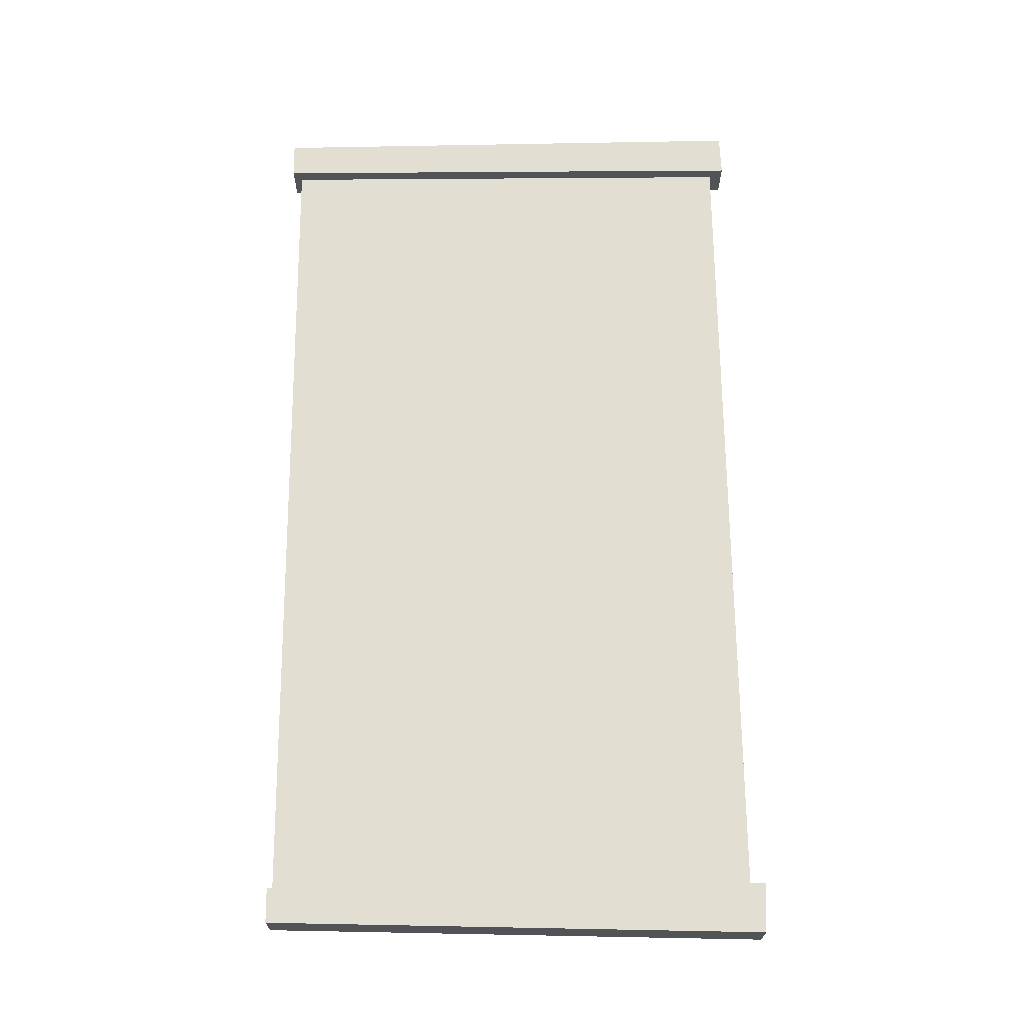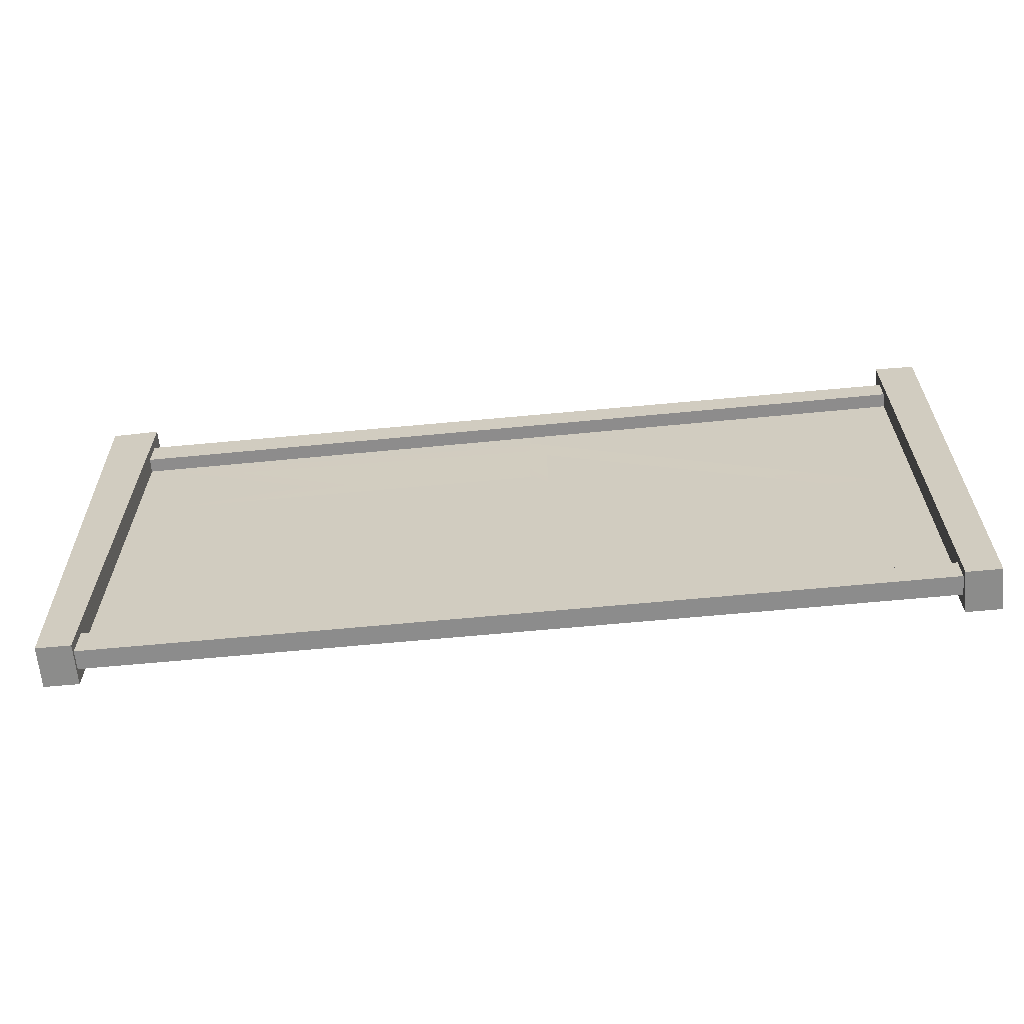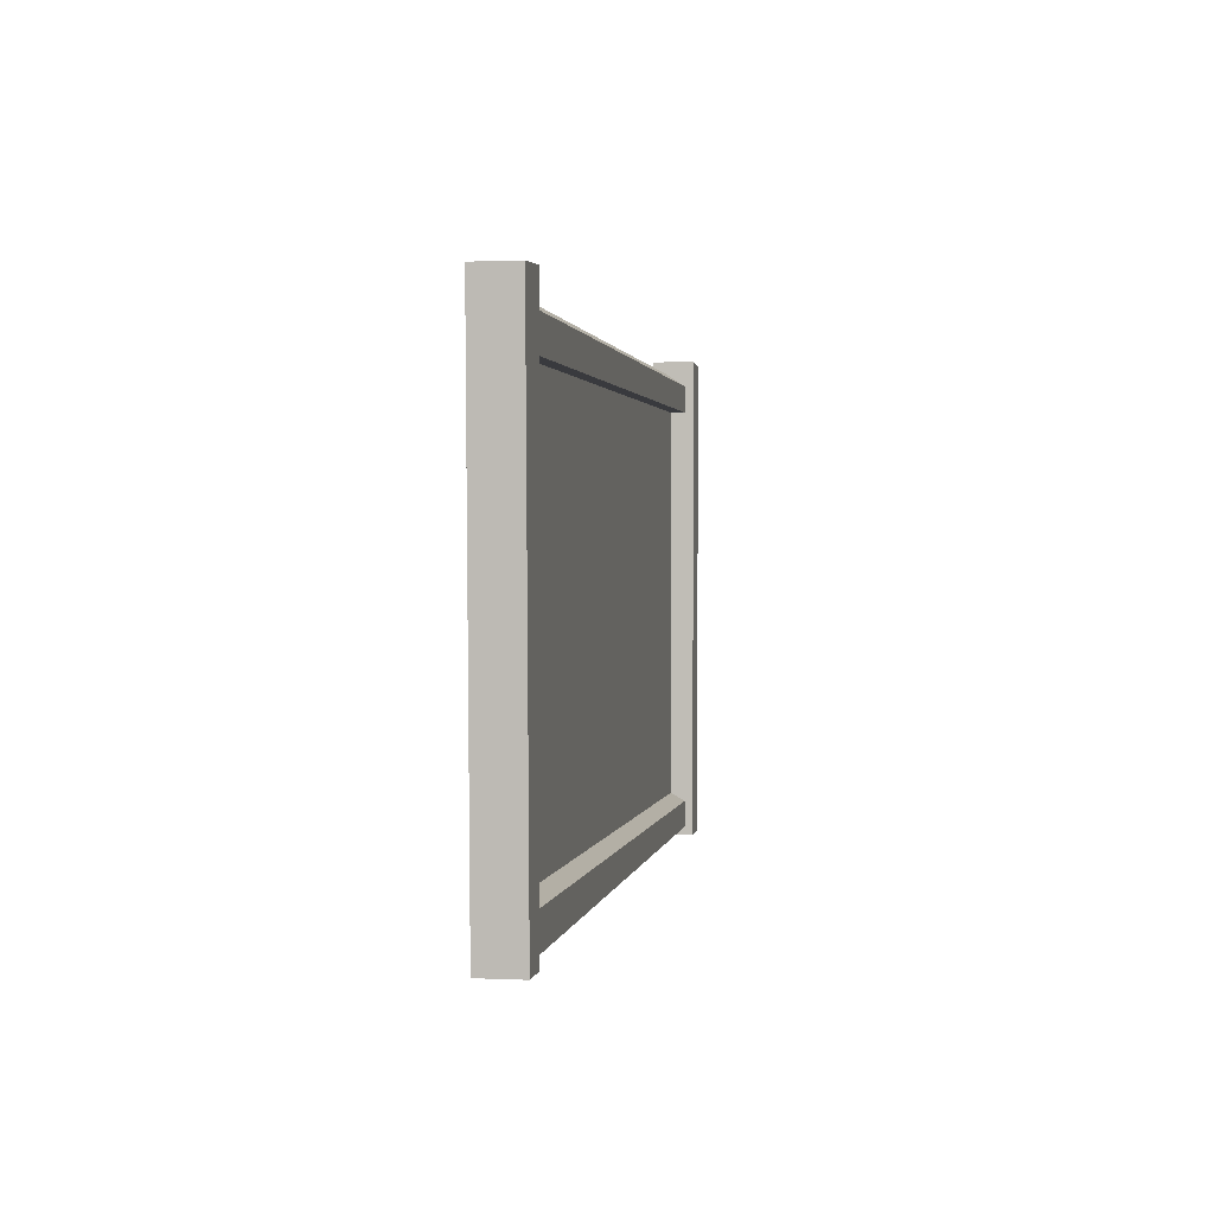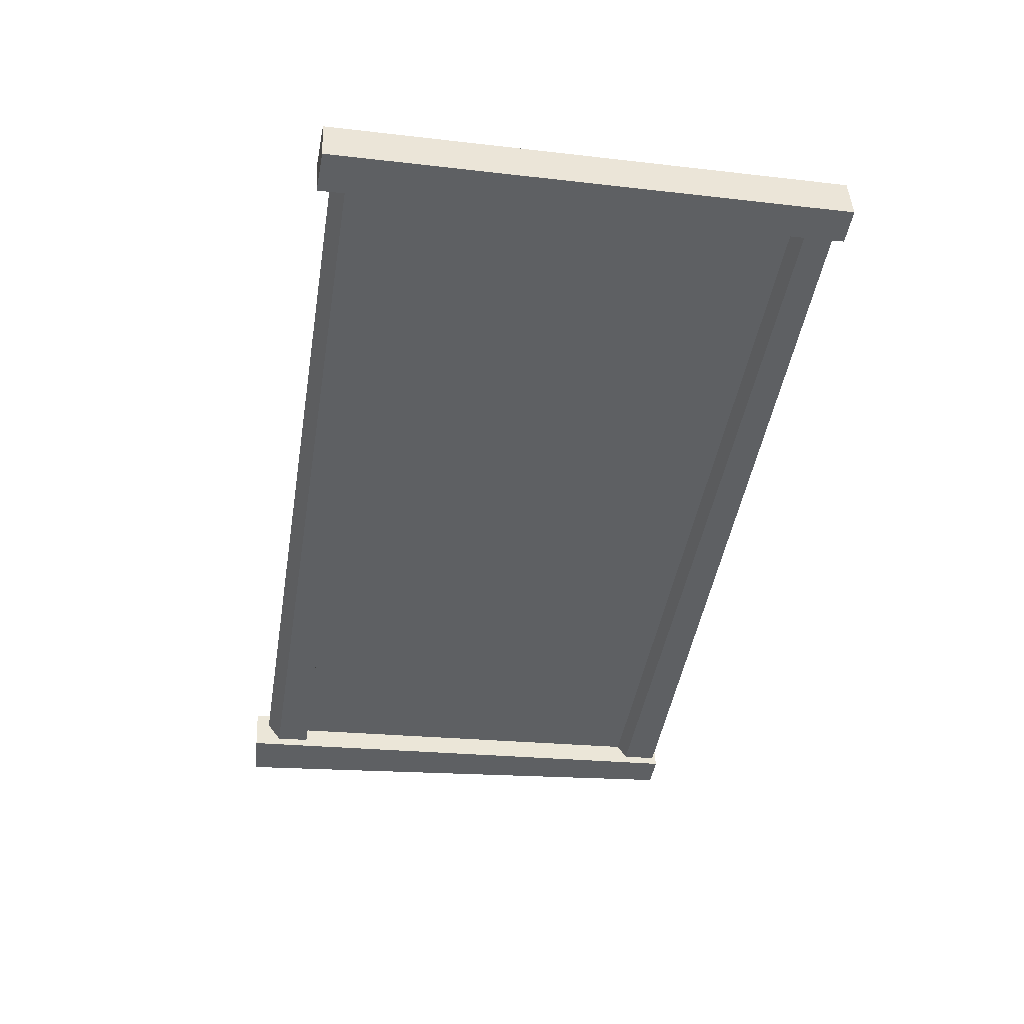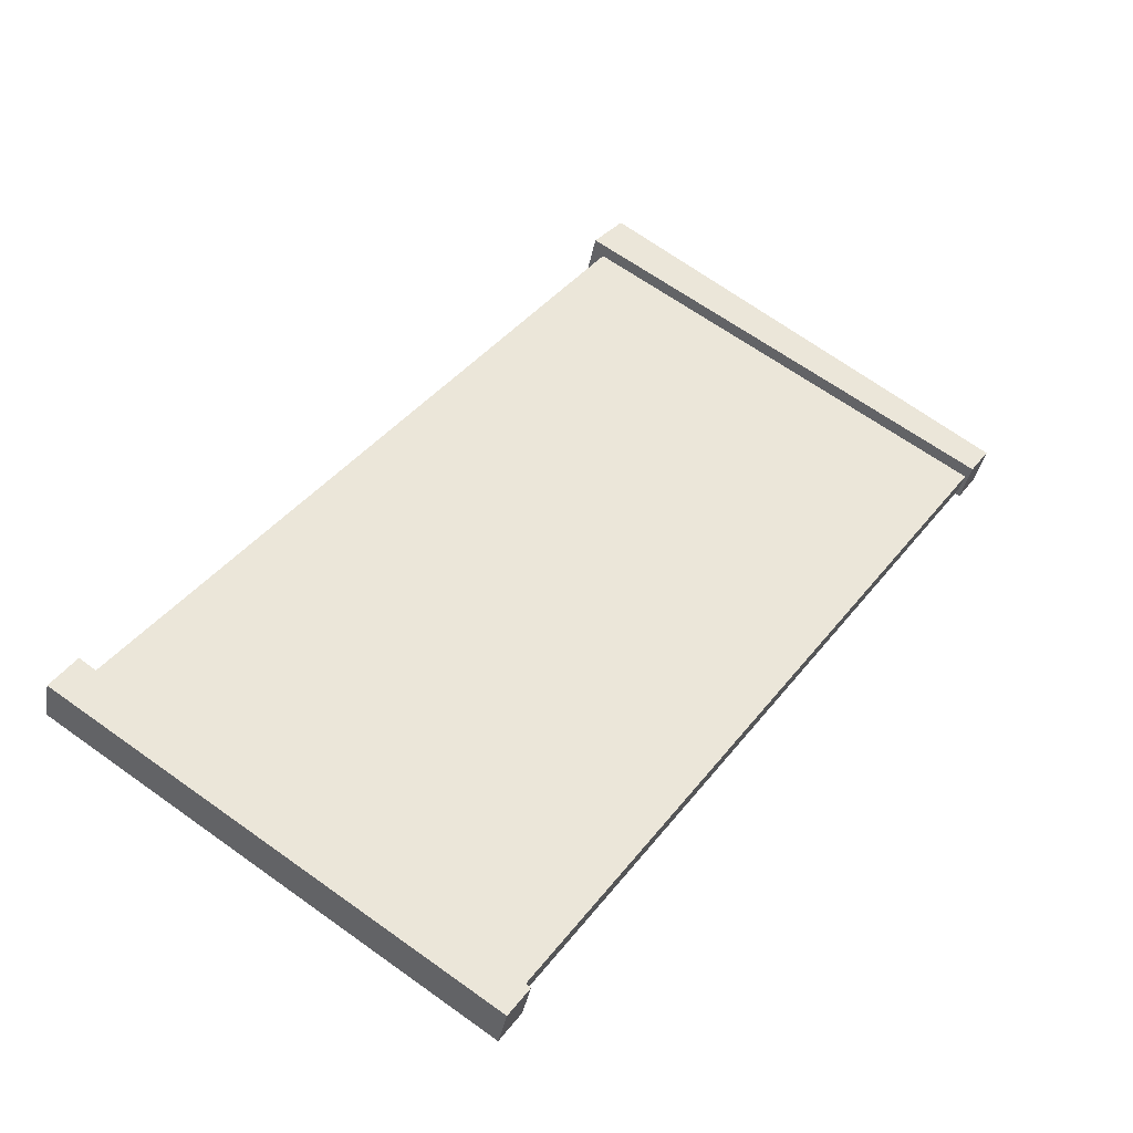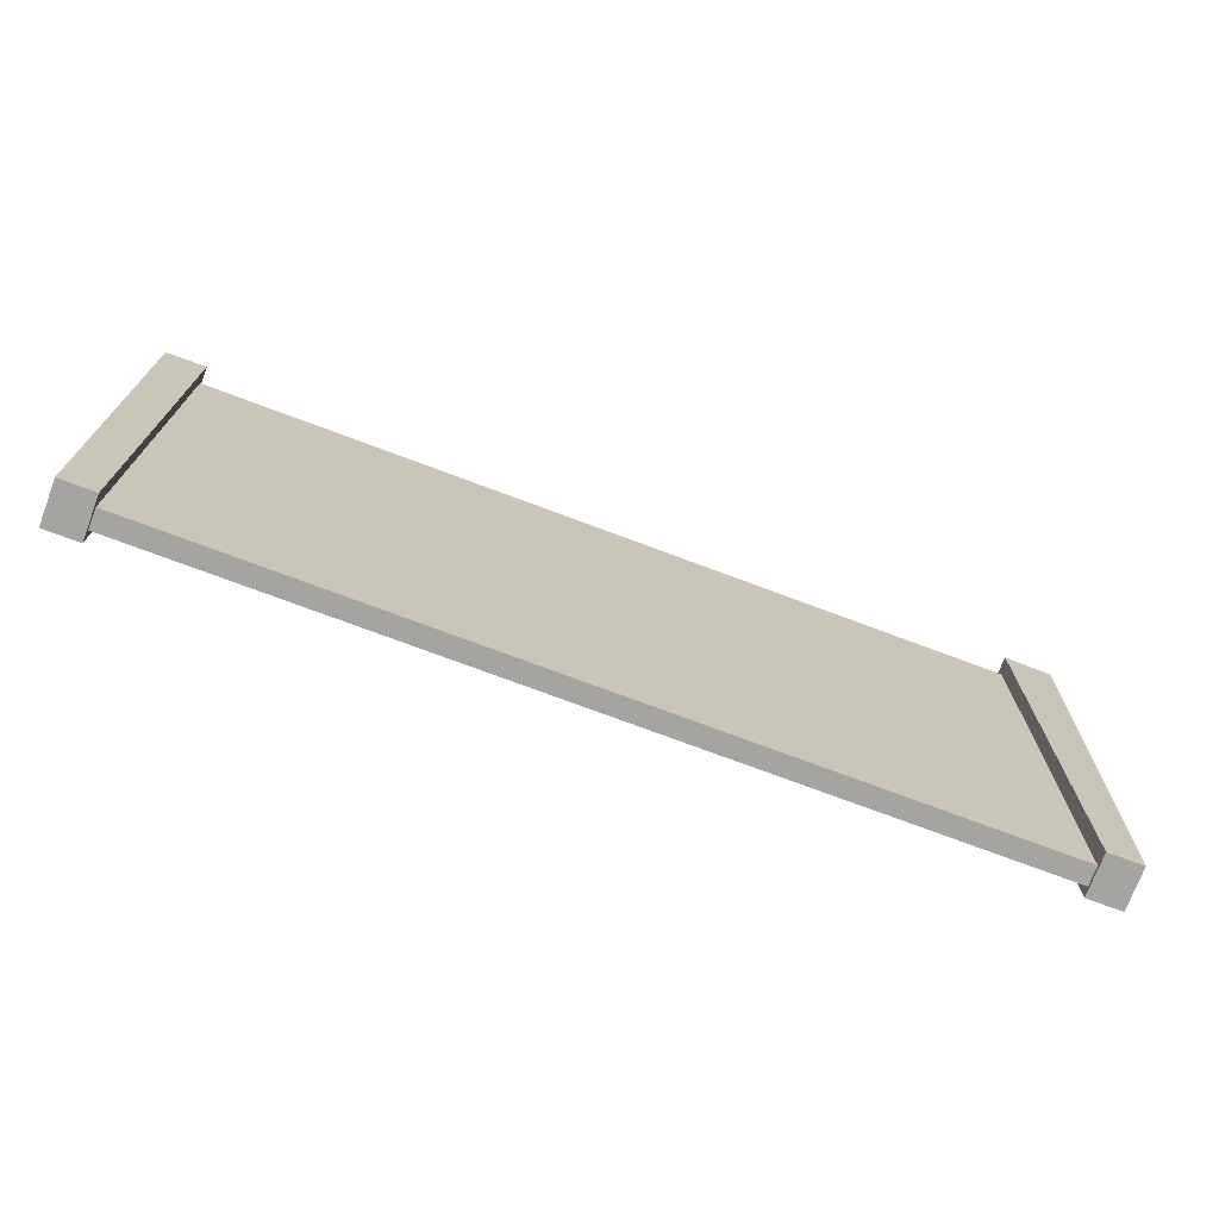
<metadata>
{"format":"obj","ext":"obj","renderer":"f3d","projection":"perspective","resolution":1024,"background":"white","views":[{"elev":48.6,"azim":89.4,"up":"+Z"},{"elev":-64.1,"azim":-155.5,"up":"+Y"},{"elev":1.3,"azim":118.7,"up":"+Y"},{"elev":-24.9,"azim":-99.7,"up":"+Z"},{"elev":64.0,"azim":-53.7,"up":"+Z"},{"elev":-73.2,"azim":-1.5,"up":"+Y"}]}
</metadata>
<code>
g Cmn_Arrow_03_board22
v 111 50.72 270.2
v 106.1 50.72 271.9
v 106.3 50.43 271.9
v 111.4 50.43 270.1
v 111 52.56 270.2
v 111.4 52.85 270.1
v 106.1 52.56 271.9
v 106.3 52.85 271.9
v 106.1 53.55 271.9
v 106.3 54.02 271.9
v 102.1 51.64 273.3
v 101.5 51.64 273.5
v 106.3 49.26 271.9
v 106.1 49.73 271.9
v 111.4 50.43 270.1
v 106.3 50.43 271.9
v 111.7 49.05 270
v 106.3 49.26 271.9
v 101.4 49.01 273.6
v 104.3 49.52 272.6
v 101.5 51.64 273.5
v 101.4 49.64 273.6
v 101.4 54.26 273.6
v 106.3 54.02 271.9
v 111.7 54.18 270
v 106.3 52.85 271.9
v 101.4 49.38 273.6
v 111.4 52.85 270.1
v 109.6 53.19 270.7
v 111.7 53.33 270
v 111.7 53.05 270
v 106.1 52.56 271.9
v 106.1 50.72 271.9
v 111 50.72 270.2
v 111 52.56 270.2
v 102.1 51.64 273.3
v 106.1 49.73 271.9
v 106.1 53.55 271.9
v 111.6 48.44 269.7
v 112 48.44 269.6
v 112.2 54.94 269.5
v 111.6 54.98 269.7
v 111.6 54.98 269.7
v 112.2 54.94 269.5
v 112.3 54.94 270
v 111.7 54.98 270.2
v 111.7 54.98 270.2
v 112.3 54.94 270
v 112.2 48.44 270.1
v 111.7 48.44 270.2
v 111.7 48.44 270.2
v 112.2 48.44 270.1
v 112 48.44 269.6
v 111.6 48.44 269.7
v 112 48.44 269.6
v 112.2 48.44 270.1
v 112.3 54.94 270
v 112.2 54.94 269.5
v 111.7 48.44 270.2
v 111.6 48.44 269.7
v 111.6 54.98 269.7
v 111.7 54.98 270.2
v 100.9 48.43 273.4
v 101.3 48.43 273.3
v 101.3 54.96 273.3
v 100.8 54.94 273.5
v 100.8 54.94 273.5
v 101.3 54.96 273.3
v 101.5 54.96 273.8
v 101 54.94 274
v 101 54.94 274
v 101.5 54.96 273.8
v 101.5 48.43 273.8
v 101 48.43 274
v 101 48.43 274
v 101.5 48.43 273.8
v 101.3 48.43 273.3
v 100.9 48.43 273.4
v 101.3 48.43 273.3
v 101.5 48.43 273.8
v 101.5 54.96 273.8
v 101.3 54.96 273.3
v 101 48.43 274
v 100.9 48.43 273.4
v 100.8 54.94 273.5
v 101 54.94 274
v 101.3 54.26 273.4
v 111.6 54.18 269.8
v 111.6 54.62 269.8
v 101.3 54.62 273.4
v 101.3 54.62 273.4
v 111.6 54.62 269.8
v 111.7 54.79 270.1
v 101.4 54.79 273.6
v 101.4 54.26 273.6
v 111.7 54.18 270
v 111.6 54.18 269.8
v 101.3 54.26 273.4
v 101.4 54.79 273.6
v 111.7 54.79 270.1
v 111.7 48.49 270.1
v 101.4 48.54 273.6
v 101.3 48.54 273.4
v 111.6 48.49 269.8
v 111.6 48.94 269.8
v 101.3 48.89 273.4
v 101.3 48.89 273.4
v 111.6 48.94 269.8
v 111.7 49.05 270
v 101.4 49.01 273.6
v 101.4 48.54 273.6
v 111.7 48.49 270.1
v 111.6 48.49 269.8
v 101.3 48.54 273.4
v 101.4 49.38 273.6
v 104.3 49.52 272.6
v 101.4 49.64 273.6
v 109.6 53.19 270.7
v 111.7 53.05 270
v 111.7 53.33 270
g Cmn_Arrow_03_board22_0
f 3 2 1
f 4 3 1
f 4 1 5
f 6 4 5
f 6 5 7
f 8 6 7
f 8 7 9
f 10 8 9
f 10 9 11
f 12 10 11
f 3 13 2
f 13 14 2
f 12 11 14
f 13 12 14
f 17 16 15
f 17 18 16
f 19 18 17
f 20 18 19
f 21 18 20
f 22 21 20
f 23 21 22
f 23 24 21
f 25 24 23
f 25 26 24
f 27 20 19
f 17 15 28
f 29 28 26
f 25 29 26
f 25 30 29
f 31 17 28
f 29 31 28
f 34 33 32
f 35 34 32
f 33 36 32
f 37 36 33
f 36 38 32
f 41 40 39
f 42 41 39
f 45 44 43
f 46 45 43
f 49 48 47
f 50 49 47
f 53 52 51
f 54 53 51
f 57 56 55
f 58 57 55
f 61 60 59
f 62 61 59
f 65 64 63
f 66 65 63
f 69 68 67
f 70 69 67
f 73 72 71
f 74 73 71
f 77 76 75
f 78 77 75
f 81 80 79
f 82 81 79
f 85 84 83
f 86 85 83
f 89 88 87
f 90 89 87
f 93 92 91
f 94 93 91
f 97 96 95
f 98 97 95
f 101 100 99
f 102 101 99
f 105 104 103
f 106 105 103
f 109 108 107
f 110 109 107
f 113 112 111
f 114 113 111
f 117 116 115
f 120 119 118

</code>
